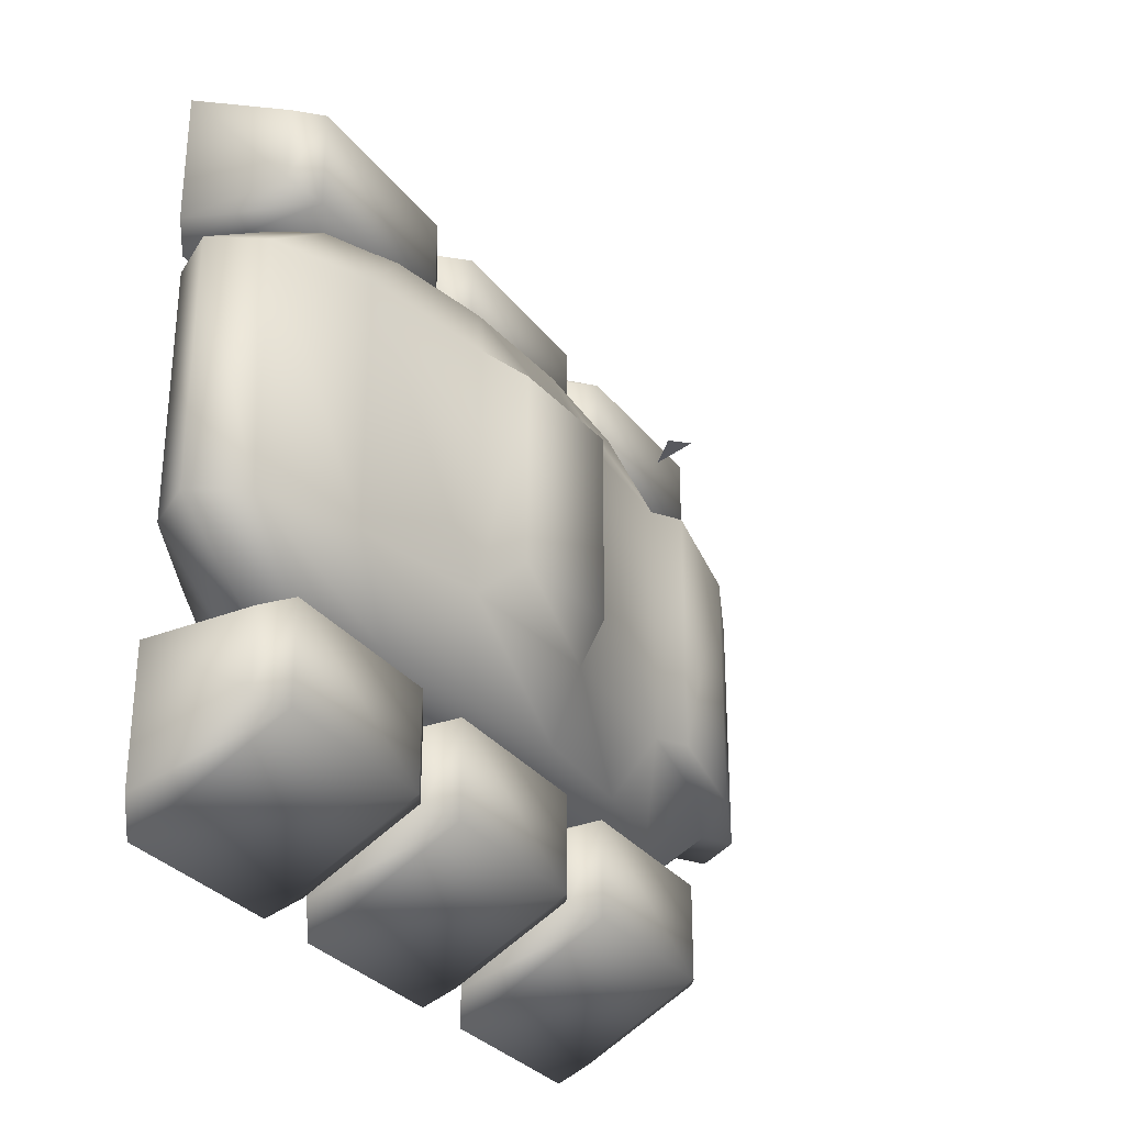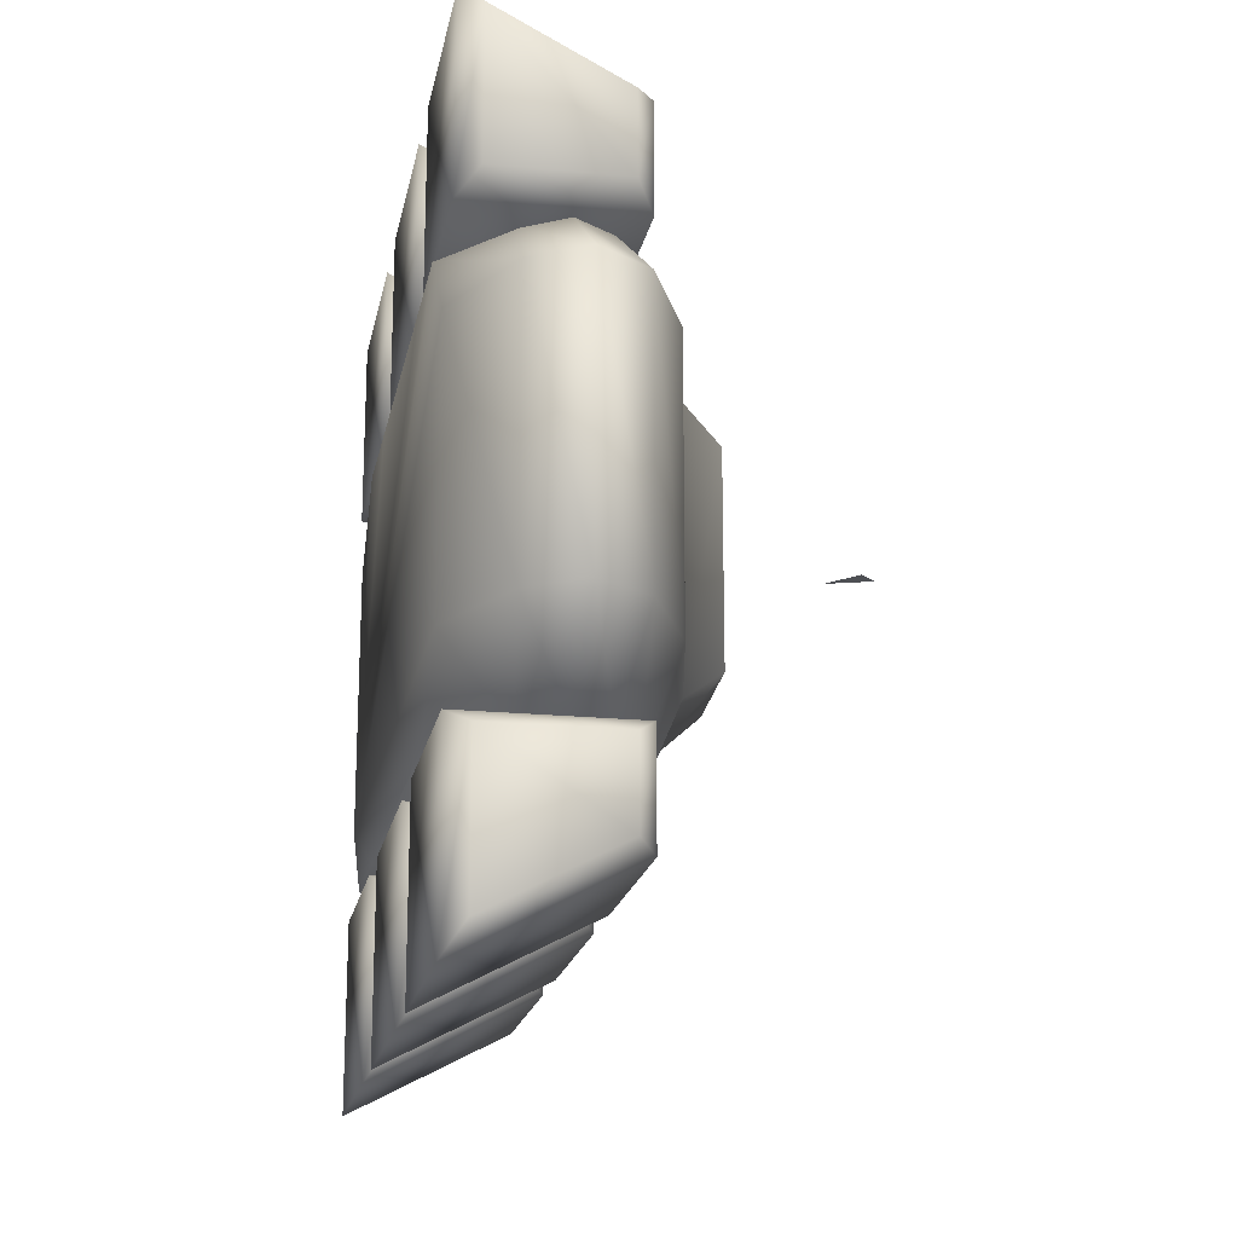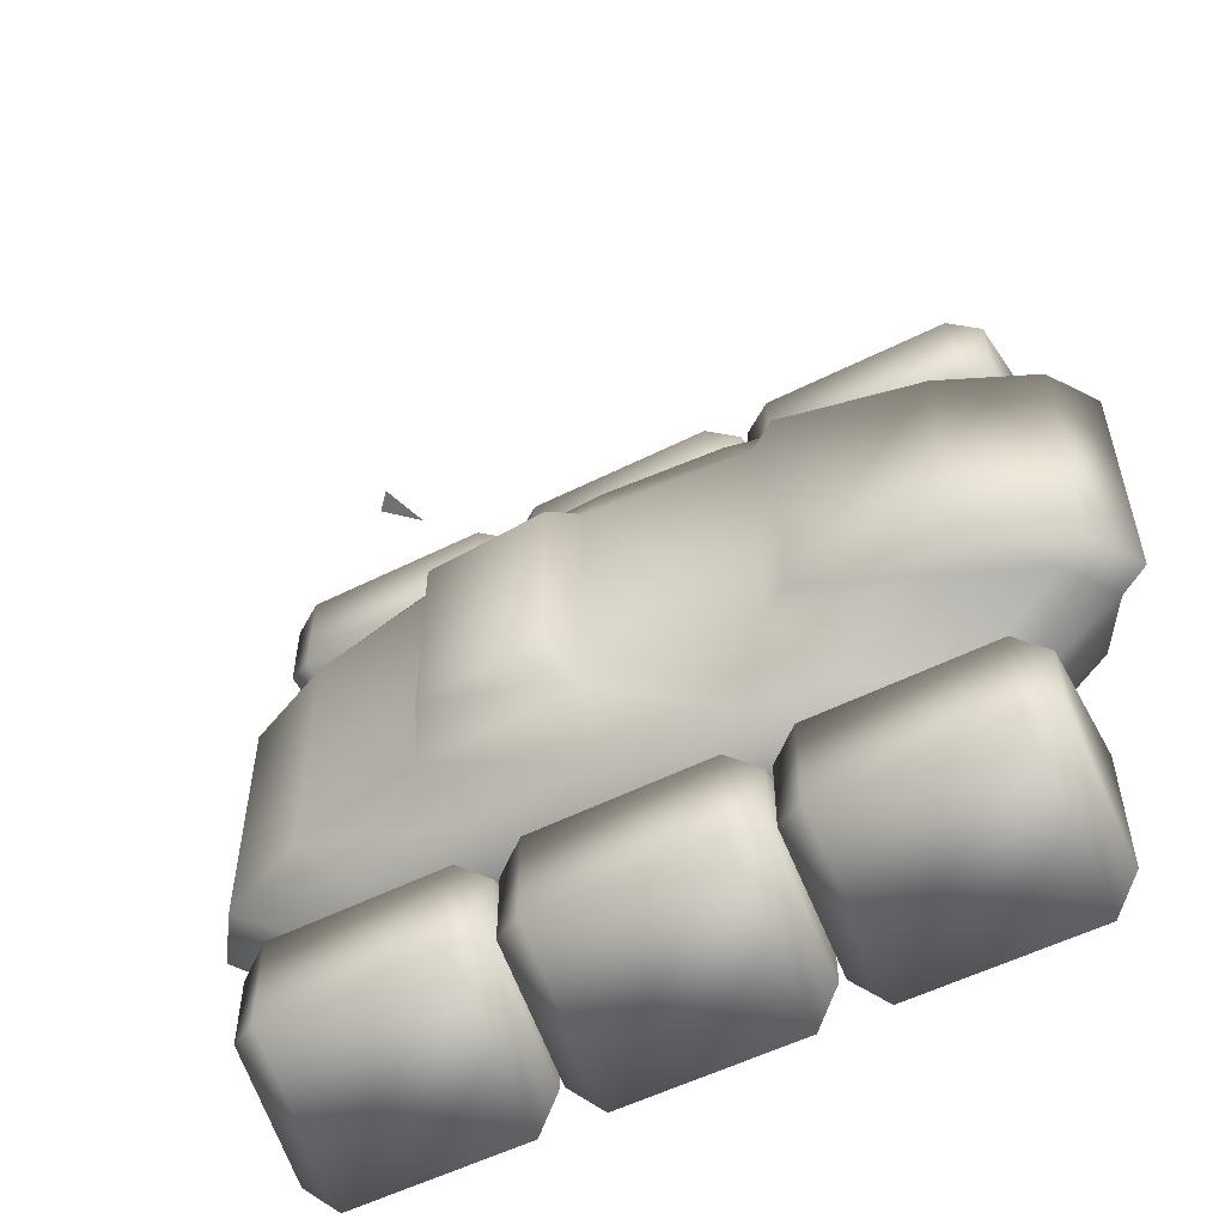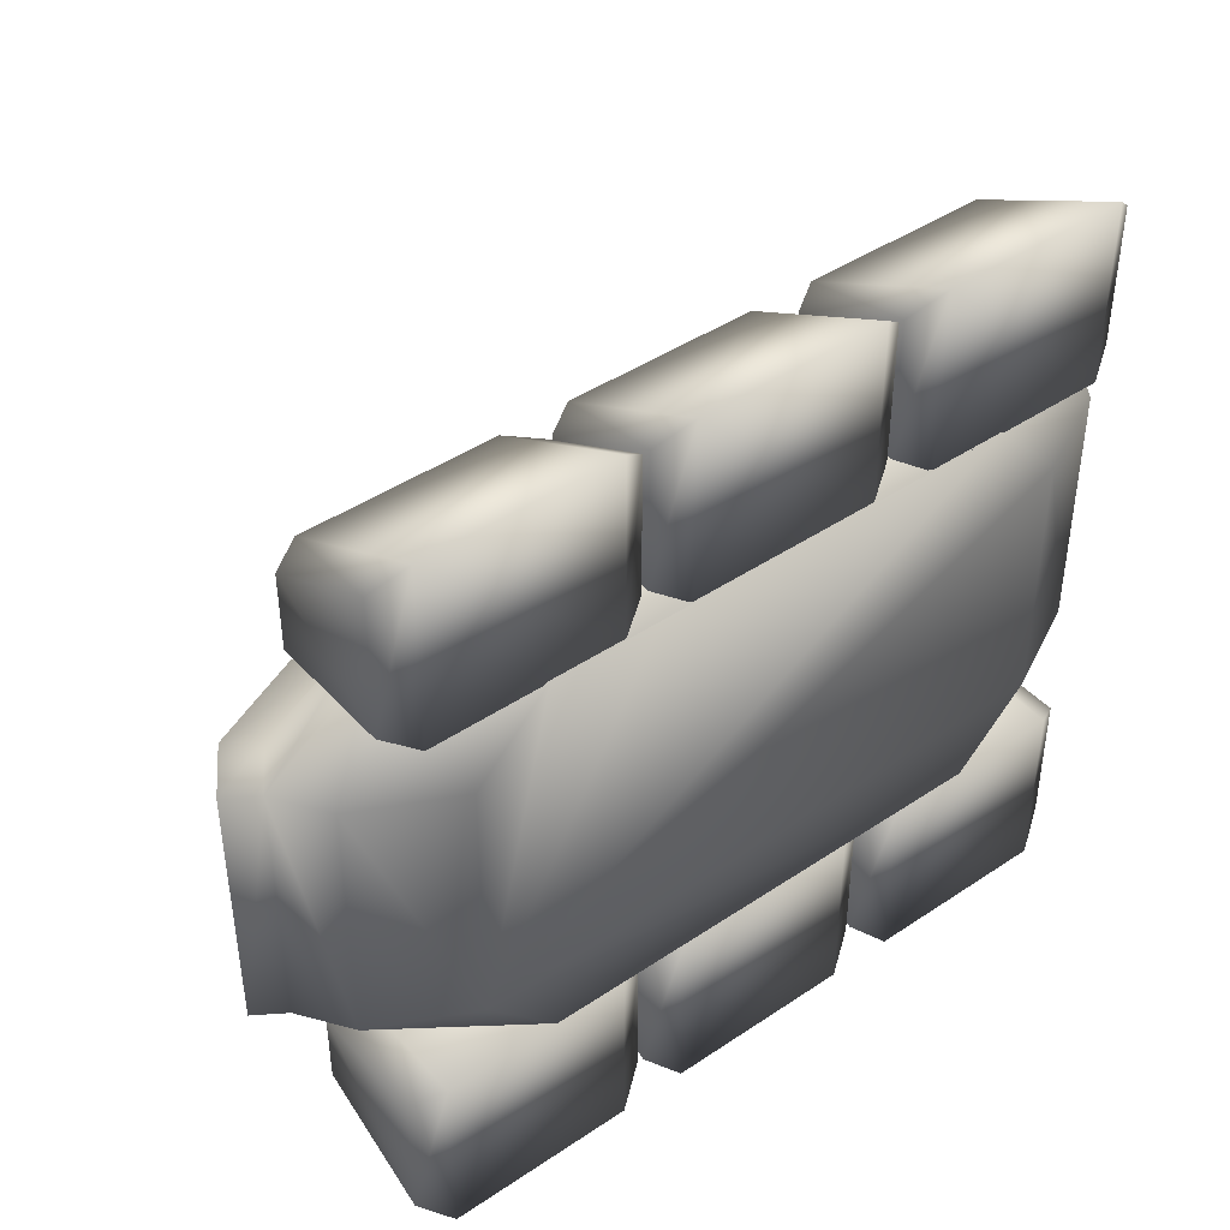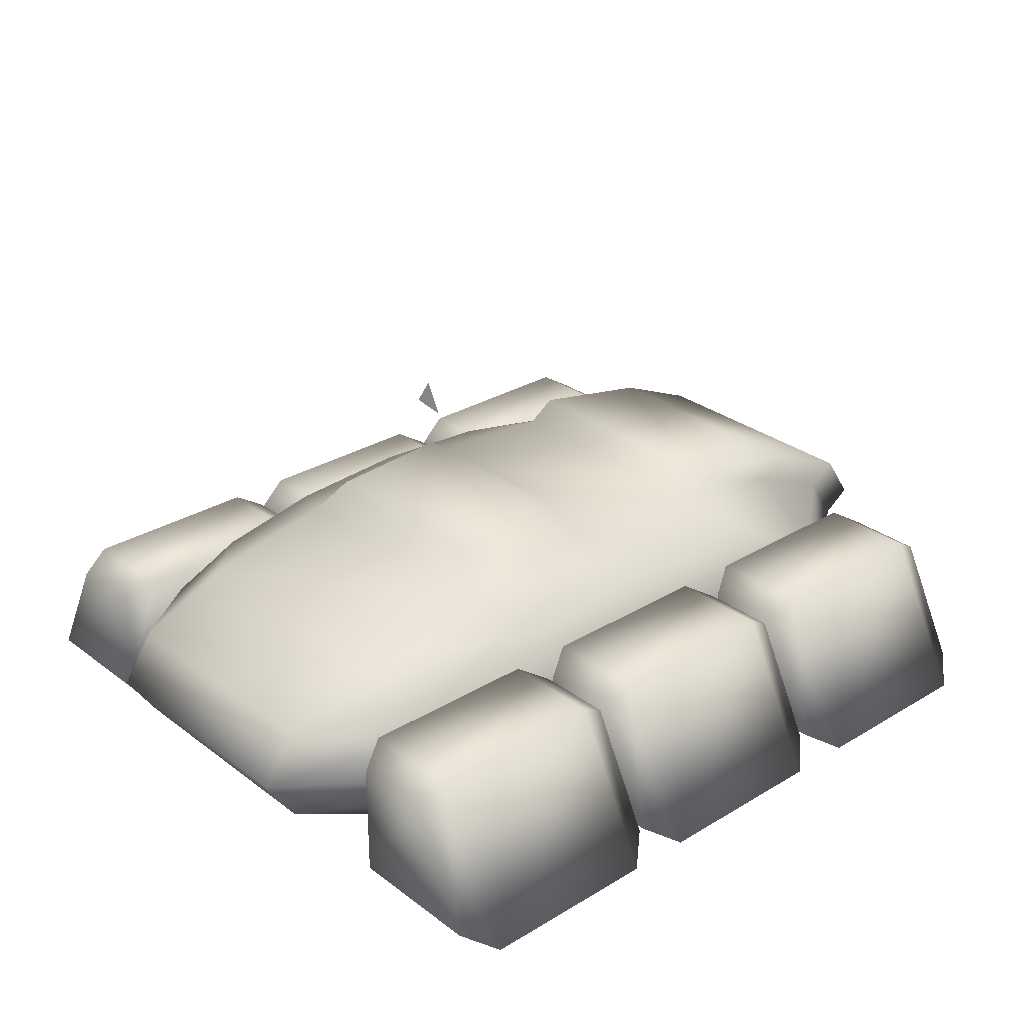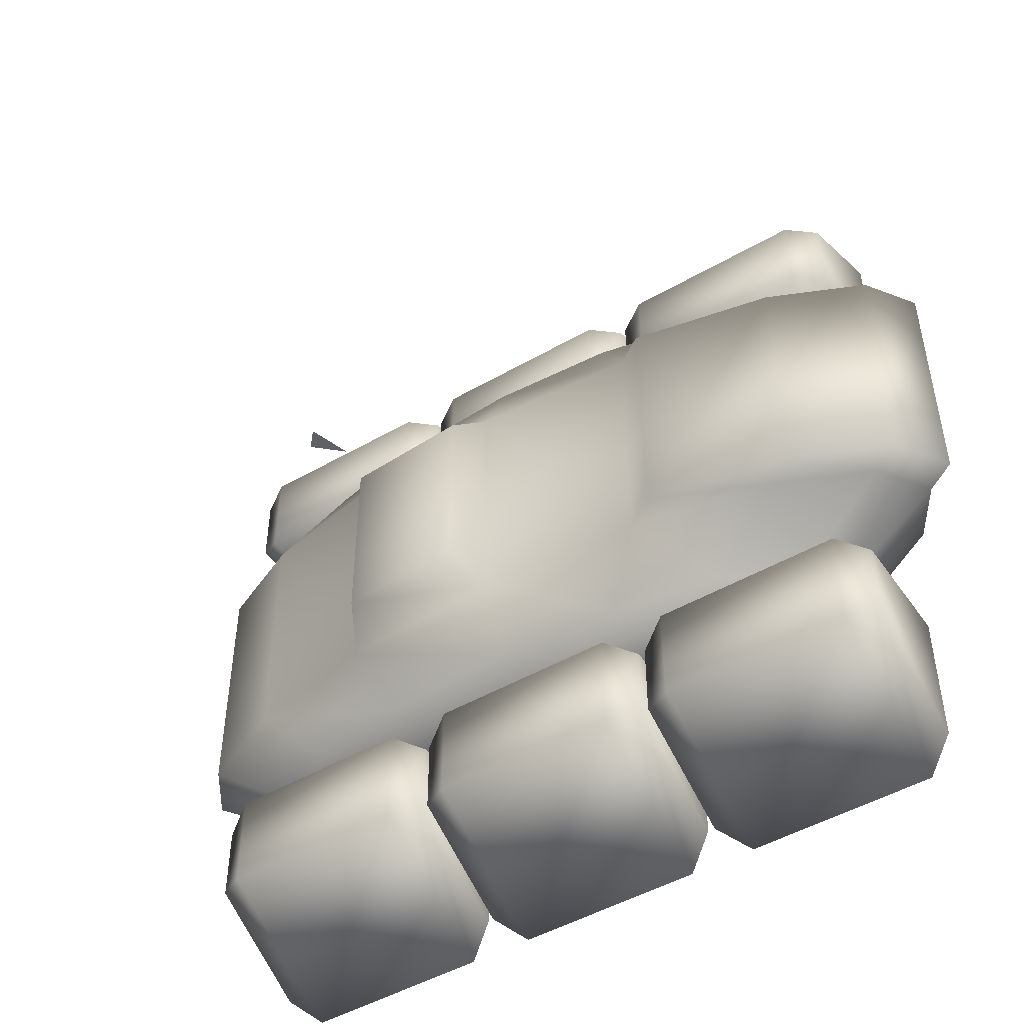
<metadata>
{"format":"obj","ext":"obj","renderer":"f3d","projection":"perspective","resolution":1024,"background":"white","views":[{"elev":-30.2,"azim":120.0,"up":"+Z"},{"elev":-19.0,"azim":79.3,"up":"+Z"},{"elev":-54.8,"azim":-152.1,"up":"+Z"},{"elev":43.1,"azim":-38.5,"up":"+Z"},{"elev":29.0,"azim":138.1,"up":"+Y"},{"elev":-48.2,"azim":-147.0,"up":"+Z"}]}
</metadata>
<code>
o cube1_sep21
v -2.376 0.1698 0.999
v -3.105 0.5398 0.999
v -3.361 0.9225 0.999
v -3.105 1.305 0.999
v -2.376 1.63 0.999
v -1.286 1.846 0.999
v 0.001 1.922 0.999
v 1.288 1.846 0.999
v 2.378 1.63 0.999
v 3.107 1.305 0.999
v 3.363 0.9225 0.999
v 3.107 0.5398 0.999
v 2.378 0.1698 0.999
v -2.376 0.1698 -1.001
v -3.105 0.5398 -1.001
v -3.361 0.9225 -1.001
v -3.105 1.305 -1.001
v -2.376 1.63 -1.001
v -1.286 1.846 -1.001
v 0.001 1.922 -1.001
v 1.288 1.846 -1.001
v 2.378 1.63 -1.001
v 3.107 1.305 -1.001
v 3.363 0.9225 -1.001
v 3.107 0.5398 -1.001
v 2.378 0.1698 -1.001
v -0.9845 0.1698 1.571
v 0.001 0.1698 1.571
v 0.9865 0.1698 1.571
v 1.822 0.1698 1.571
v 2.38 0.6293 1.571
v 2.576 0.9225 1.571
v 2.38 1.216 1.571
v 1.822 1.464 1.571
v 0.9865 1.63 1.571
v 0.001 1.688 1.571
v -0.9845 1.63 1.571
v -1.82 1.464 1.571
v -2.378 1.216 1.571
v -2.574 0.9225 1.571
v -2.378 0.6293 1.571
v -1.82 0.1698 1.571
v 0.001 0.1698 -1.573
v -0.9845 0.1698 -1.573
v -1.82 0.1698 -1.573
v -2.378 0.6293 -1.573
v -2.574 0.9225 -1.573
v -2.378 1.216 -1.573
v -1.82 1.464 -1.573
v -0.9845 1.63 -1.573
v 0.001 1.688 -1.573
v 0.9865 1.63 -1.573
v 1.822 1.464 -1.573
v 2.38 1.216 -1.573
v 2.576 0.9225 -1.573
v 2.38 0.6293 -1.573
v 1.822 0.1698 -1.573
v 0.9865 0.1698 -1.573
v -3.333 1.457 0.999
v -2.604 1.781 0.999
v -3.333 1.457 -1.001
v -2.604 1.781 -1.001
v -3.588 1.074 -1.001
v -3.588 1.074 0.999
v -1.513 1.998 0.999
v -1.513 1.998 -1.001
v 0.1541 2.207 0.761
v 1.134 2.149 0.761
v 1.134 2.149 -0.763
v 0.1541 2.207 -0.763
g cube1_sep21_01 - Default
f 1 42 41 2
f 2 15 14 1
f 2 41 40 3
f 3 16 15 2
f 3 40 39 4
f 3 64 63 16
f 4 39 38 5
f 4 59 64 3
f 5 38 37 6
f 5 60 59 4
f 6 37 36 7
f 6 65 60 5
f 7 20 19 6
f 7 36 35 8
f 7 67 70 20
f 8 35 34 9
f 8 68 67 7
f 9 22 21 8
f 9 34 33 10
f 10 23 22 9
f 10 33 32 11
f 11 24 23 10
f 11 32 31 12
f 12 25 24 11
f 12 31 30 13
f 13 26 25 12
f 14 45 44 43 58 57 26 13 30 29 28 27 42 1
f 15 46 45 14
f 16 47 46 15
f 16 63 61 17
f 17 48 47 16
f 17 61 62 18
f 18 49 48 17
f 18 62 66 19
f 19 50 49 18
f 19 66 65 6
f 20 51 50 19
f 20 70 69 21
f 21 52 51 20
f 21 69 68 8
f 22 53 52 21
f 23 54 53 22
f 24 55 54 23
f 25 56 55 24
f 26 57 56 25
f 28 29 30 31 32 33 34 35 36 37 38 39 40 41 42 27
f 44 45 46 47 48 49 50 51 52 53 54 55 56 57 58 43
f 60 62 61 59
f 60 65 66 62
f 61 63 64 59
f 68 69 70 67
o cube1_sep20
v 1.232 0.1816 2.975
v 1.232 1.394 2.34
v 2.689 1.394 2.34
v 2.689 0.1816 2.975
v 1.232 0.1816 1.555
v 1.232 1.394 1.555
v 2.689 1.394 1.555
v 2.689 0.1816 1.555
v 2.921 1.251 2.285
v 2.921 0.3246 2.77
v 2.921 0.3246 1.685
v 2.921 1.251 1.685
v 1 0.3246 2.77
v 1 1.251 2.285
v 1 1.251 1.685
v 1 0.3246 1.685
g cube1_sep20_01 - Default
f 71 74 73 72
f 71 75 78 74
f 71 83 86 75
f 72 84 83 71
f 73 77 76 72
f 73 79 82 77
f 74 80 79 73
f 75 86 85 76
f 76 77 78 75
f 76 85 84 72
f 77 82 81 78
f 78 81 80 74
f 80 81 82 79
f 84 85 86 83
o cube1_sep19
v -0.7274 0.1816 2.975
v -0.7274 1.394 2.34
v 0.7294 1.394 2.34
v 0.7294 0.1816 2.975
v -0.7274 0.1816 1.555
v -0.7274 1.394 1.555
v 0.7294 1.394 1.555
v 0.7294 0.1816 1.555
v 0.9612 1.251 2.285
v 0.9612 0.3246 2.77
v 0.9612 0.3246 1.685
v 0.9612 1.251 1.685
v -0.9592 0.3246 2.77
v -0.9592 1.251 2.285
v -0.9592 1.251 1.685
v -0.9592 0.3246 1.685
g cube1_sep19_01 - Default
f 87 90 89 88
f 87 91 94 90
f 87 99 102 91
f 88 100 99 87
f 89 93 92 88
f 89 95 98 93
f 90 96 95 89
f 91 102 101 92
f 92 93 94 91
f 92 101 100 88
f 93 98 97 94
f 94 97 96 90
f 96 97 98 95
f 100 101 102 99
o cube1_sep18
v -2.702 0.1816 2.975
v -2.702 1.394 2.34
v -1.245 1.394 2.34
v -1.245 0.1816 2.975
v -2.702 0.1816 1.555
v -2.702 1.394 1.555
v -1.245 1.394 1.555
v -1.245 0.1816 1.555
v -1.013 1.251 2.285
v -1.013 0.3246 2.77
v -1.013 0.3246 1.685
v -1.013 1.251 1.685
v -2.934 0.3246 2.77
v -2.934 1.251 2.285
v -2.934 1.251 1.685
v -2.934 0.3246 1.685
g cube1_sep18_01 - Default
f 103 106 105 104
f 103 107 110 106
f 103 115 118 107
f 104 116 115 103
f 105 109 108 104
f 105 111 114 109
f 106 112 111 105
f 107 118 117 108
f 108 109 110 107
f 108 117 116 104
f 109 114 113 110
f 110 113 112 106
f 112 113 114 111
f 116 117 118 115
o cube1_sep17
v 2.689 0.1816 -3.009
v 2.689 1.394 -2.373
v 1.232 1.394 -2.373
v 1.233 0.1816 -3.009
v 2.689 0.1816 -1.589
v 2.689 1.394 -1.589
v 1.232 1.394 -1.589
v 1.232 0.1816 -1.589
v 1 1.251 -2.318
v 1.001 0.3246 -2.804
v 1 0.3246 -1.719
v 1 1.251 -1.719
v 2.921 0.3246 -2.803
v 2.921 1.251 -2.318
v 2.921 1.251 -1.718
v 2.921 0.3246 -1.718
g cube1_sep17_01 - Default
f 119 122 121 120
f 119 123 126 122
f 119 131 134 123
f 120 132 131 119
f 121 125 124 120
f 121 127 130 125
f 122 128 127 121
f 123 134 133 124
f 124 125 126 123
f 124 133 132 120
f 125 130 129 126
f 126 129 128 122
f 128 129 130 127
f 132 133 134 131
o cube1_sep16
v 0.7297 0.1816 -3.009
v 0.7294 1.394 -2.373
v -0.7273 1.394 -2.373
v -0.7271 0.1816 -3.009
v 0.7292 0.1816 -1.589
v 0.7292 1.394 -1.589
v -0.7276 1.394 -1.589
v -0.7276 0.1816 -1.589
v -0.9592 1.251 -2.318
v -0.959 0.3246 -2.804
v -0.9594 0.3246 -1.719
v -0.9594 1.251 -1.719
v 0.9615 0.3246 -2.803
v 0.9613 1.251 -2.318
v 0.9611 1.251 -1.718
v 0.9611 0.3246 -1.718
g cube1_sep16_01 - Default
f 135 138 137 136
f 135 139 142 138
f 135 147 150 139
f 136 148 147 135
f 137 141 140 136
f 137 143 146 141
f 138 144 143 137
f 139 150 149 140
f 140 141 142 139
f 140 149 148 136
f 141 146 145 142
f 142 145 144 138
f 144 145 146 143
f 148 149 150 147
o cube1_sep15
v -1.245 0.1816 -3.009
v -1.245 1.394 -2.373
v -2.702 1.394 -2.373
v -2.702 0.1816 -3.009
v -1.245 0.1816 -1.589
v -1.245 1.394 -1.589
v -2.702 1.394 -1.589
v -2.702 0.1816 -1.589
v -2.934 1.251 -2.318
v -2.934 0.3246 -2.804
v -2.934 0.3246 -1.719
v -2.934 1.251 -1.719
v -1.013 0.3246 -2.803
v -1.013 1.251 -2.318
v -1.013 1.251 -1.718
v -1.013 0.3246 -1.718
g cube1_sep15_01 - Default
f 151 154 153 152
f 151 155 158 154
f 151 163 166 155
f 152 164 163 151
f 153 157 156 152
f 153 159 162 157
f 154 160 159 153
f 155 166 165 156
f 156 157 158 155
f 156 165 164 152
f 157 162 161 158
f 158 161 160 154
f 160 161 162 159
f 164 165 166 163
o cube1
v 0.8853 3.127 0.04136
v 0.6717 2.929 0.03987
v 0.7732 3.248 0.04201
g cube1_01 - Default
f 167 169 168

</code>
